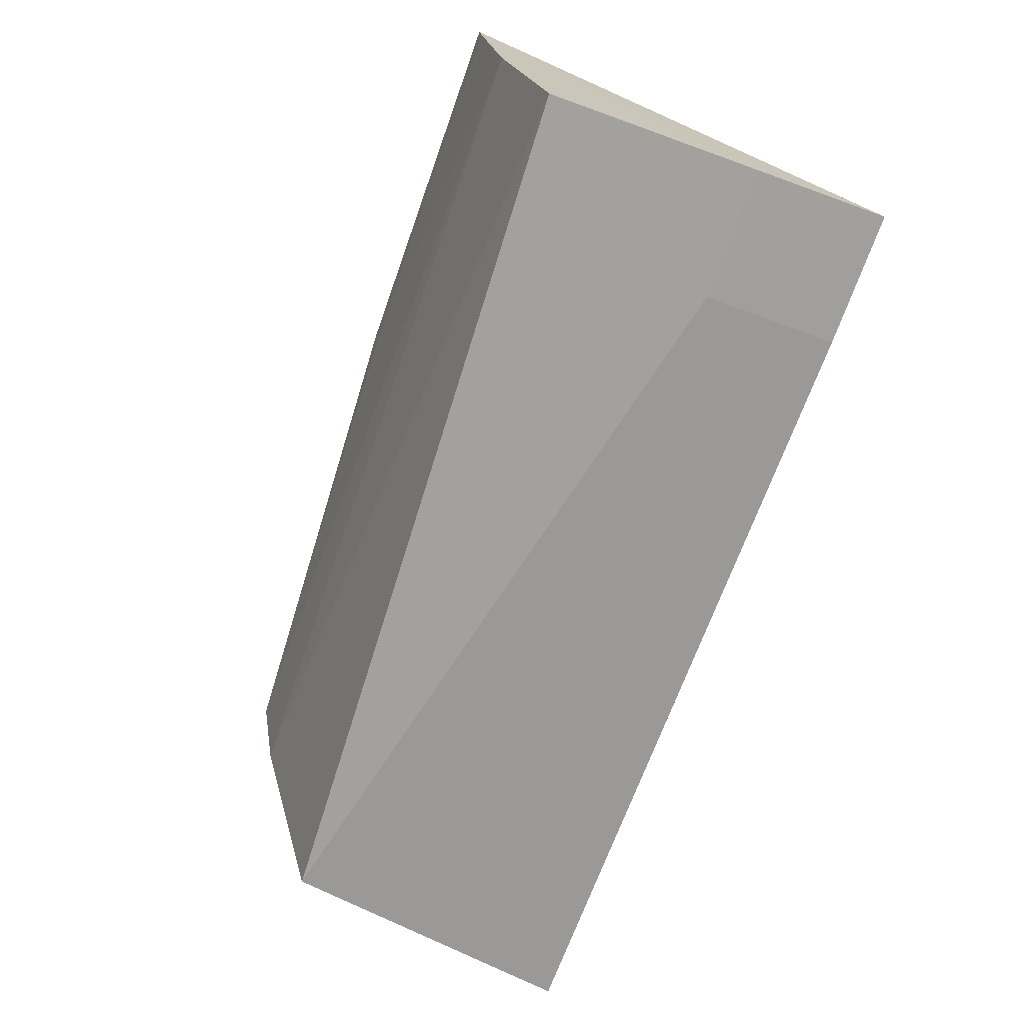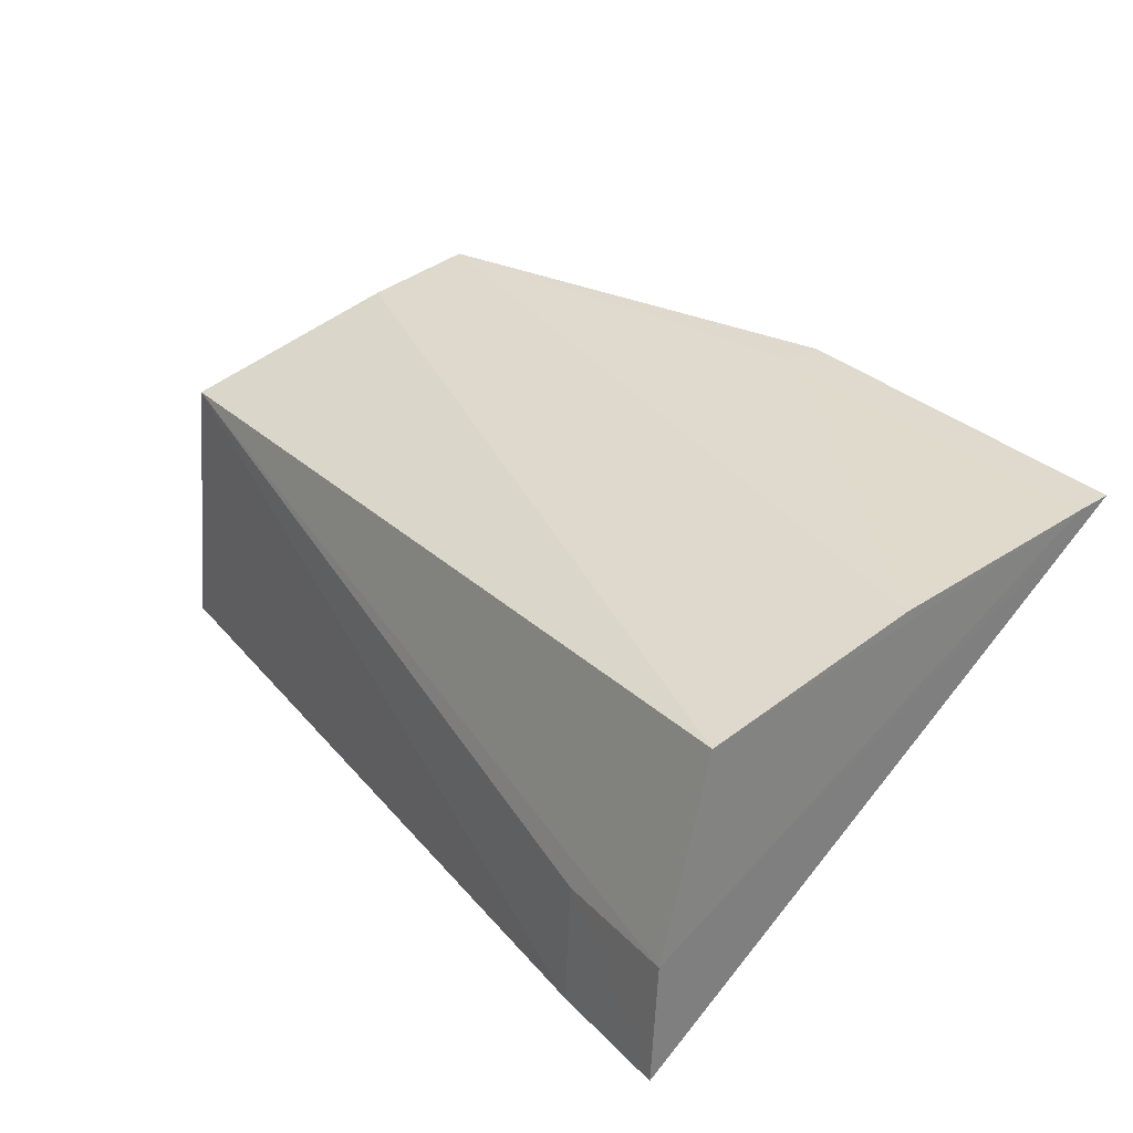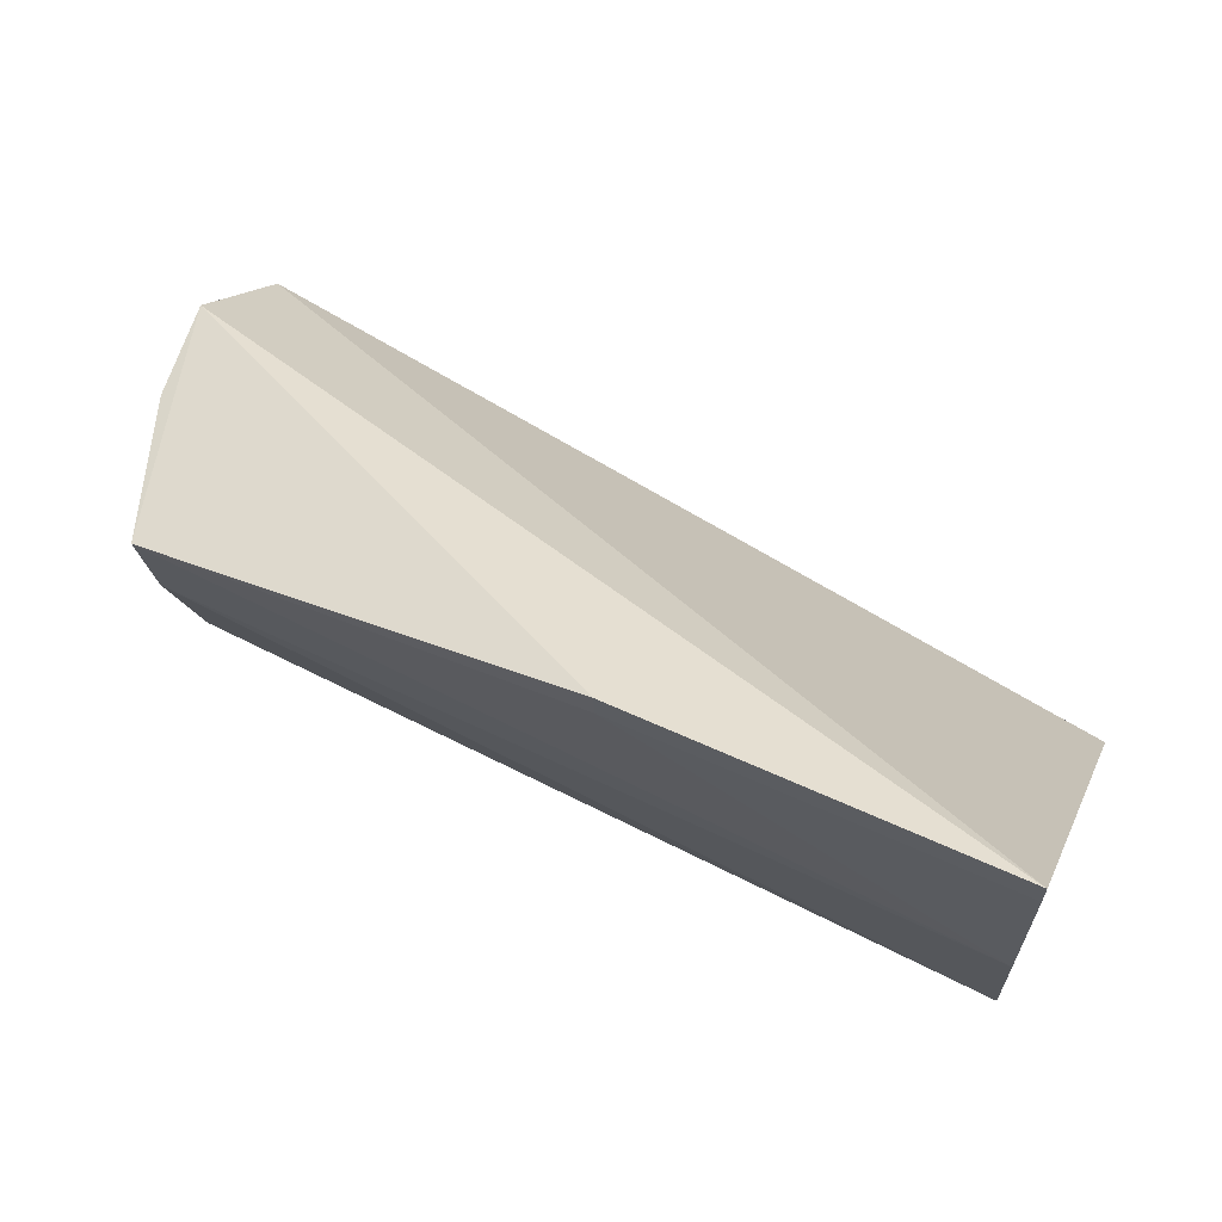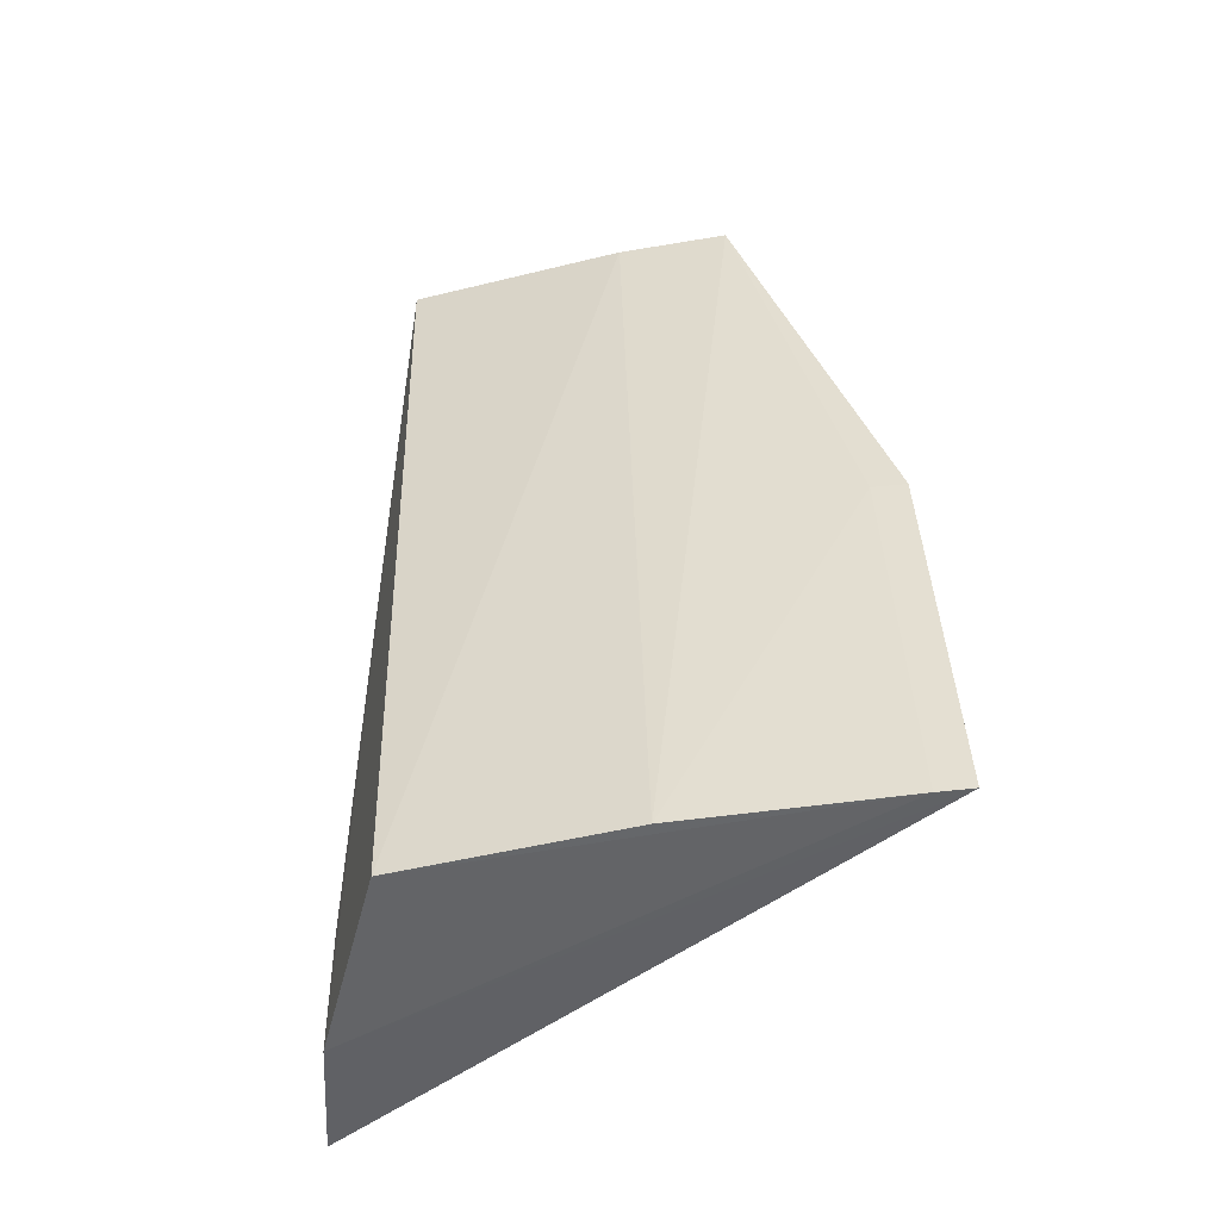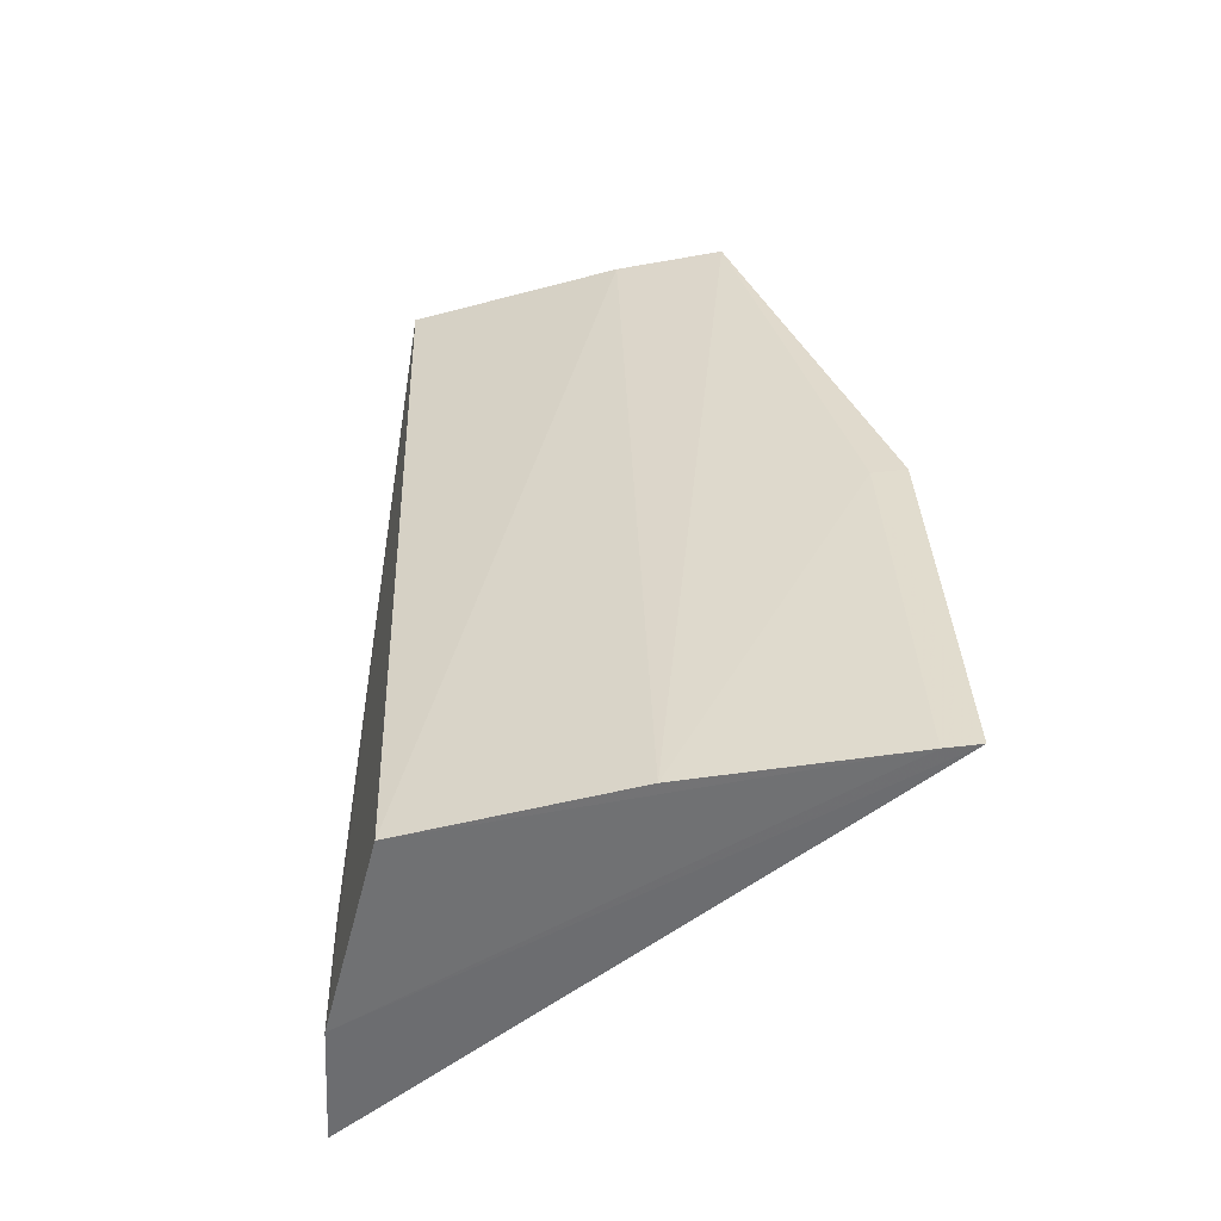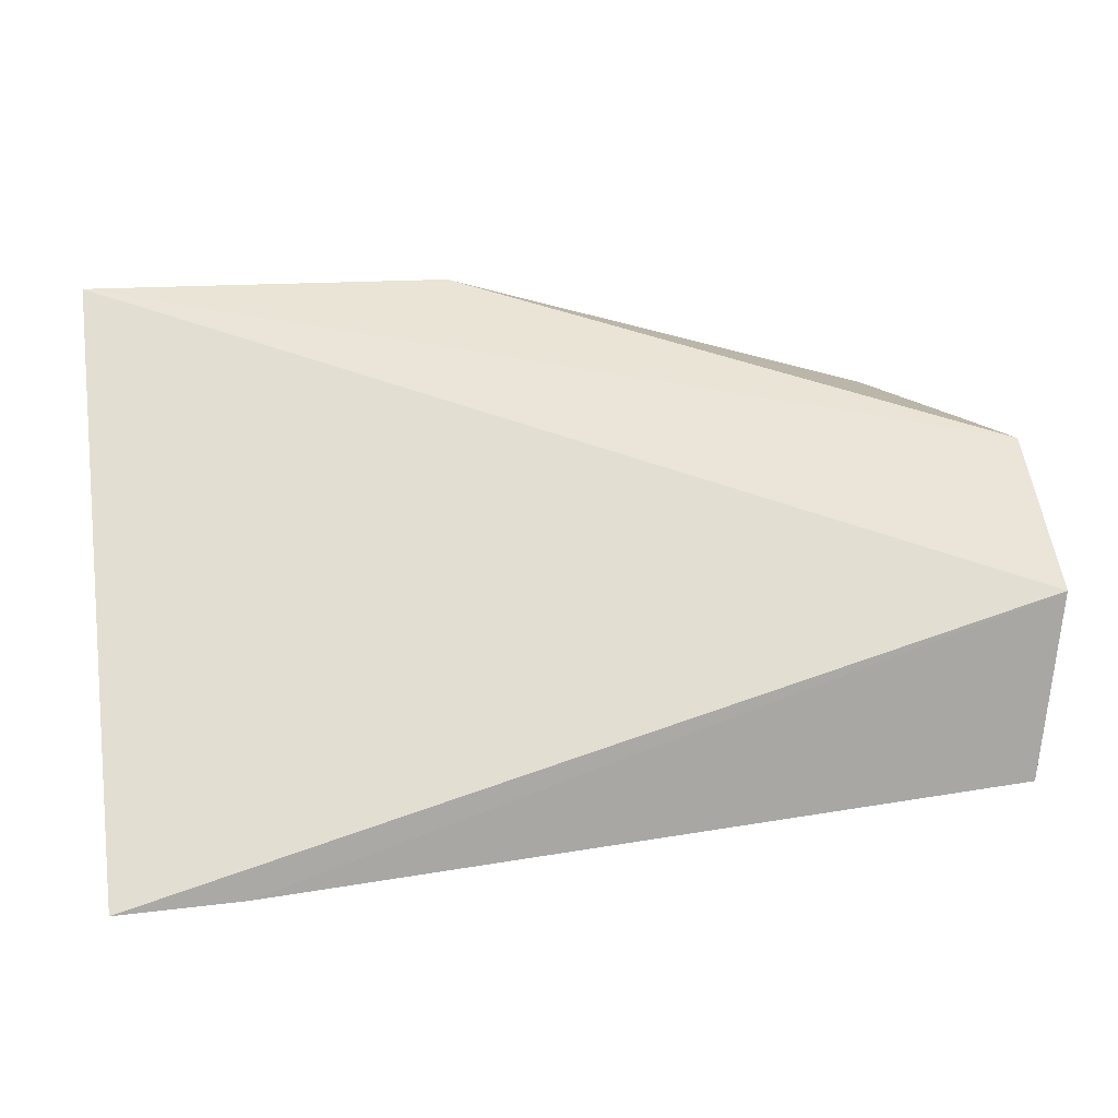
<metadata>
{"format":"obj","ext":"obj","renderer":"f3d","projection":"perspective","resolution":1024,"background":"white","views":[{"elev":-72.5,"azim":70.5,"up":"+Y"},{"elev":31.4,"azim":52.9,"up":"+Z"},{"elev":61.7,"azim":25.1,"up":"+Y"},{"elev":40.0,"azim":87.8,"up":"+Z"},{"elev":36.1,"azim":87.3,"up":"+Z"},{"elev":15.3,"azim":168.3,"up":"+Y"}]}
</metadata>
<code>
v -0.0121 -0.01728 0.1444
v -0.01209 -0.02526 0.143
v -0.01204 -0.02628 0.1373
v -0.0281 -0.02186 0.1374
v -0.02664 -0.01946 0.144
v -0.02717 -0.02508 0.1425
v -0.01204 -0.02617 0.1395
v -0.0121 -0.02154 0.1439
v -0.02801 -0.01969 0.1396
v -0.02772 -0.02525 0.1374
v -0.02669 -0.02136 0.1437
v -0.0121 -0.01788 0.1443
v -0.01424 -0.02611 0.1395
v -0.01869 -0.0173 0.1444
v -0.02771 -0.01969 0.1414
v -0.01424 -0.02622 0.1373
v -0.027 -0.02181 0.1434
v -0.0187 -0.01788 0.1443
f 1 3 4
f 7 3 1
f 7 2 6
f 9 1 4
f 9 4 6
f 10 6 4
f 11 6 2
f 11 8 5
f 11 2 8
f 12 7 1
f 12 2 7
f 12 8 2
f 13 7 6
f 13 3 7
f 14 9 5
f 14 1 9
f 15 9 6
f 15 5 9
f 16 10 4
f 16 4 3
f 16 3 13
f 16 13 6
f 16 6 10
f 17 11 5
f 17 6 11
f 17 15 6
f 17 5 15
f 18 14 5
f 18 5 8
f 18 8 12
f 18 12 1
f 18 1 14

</code>
